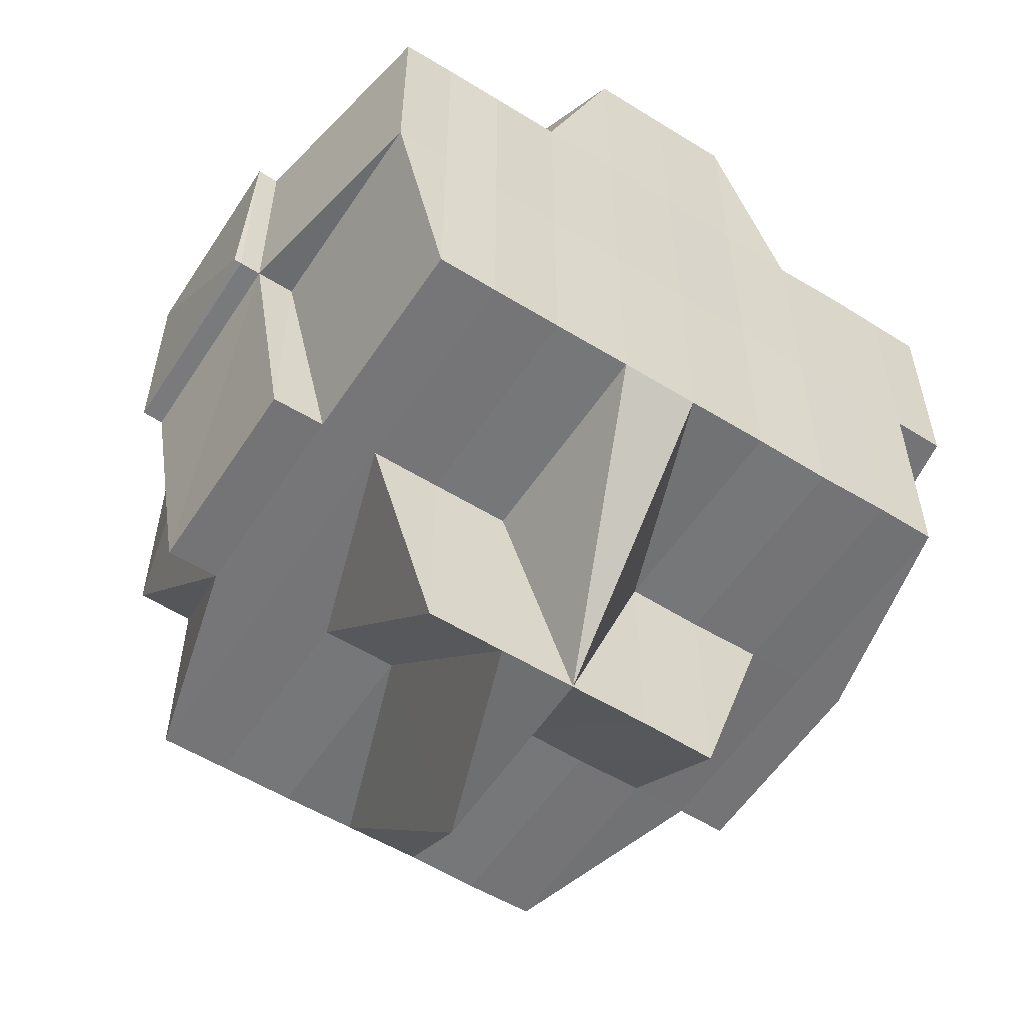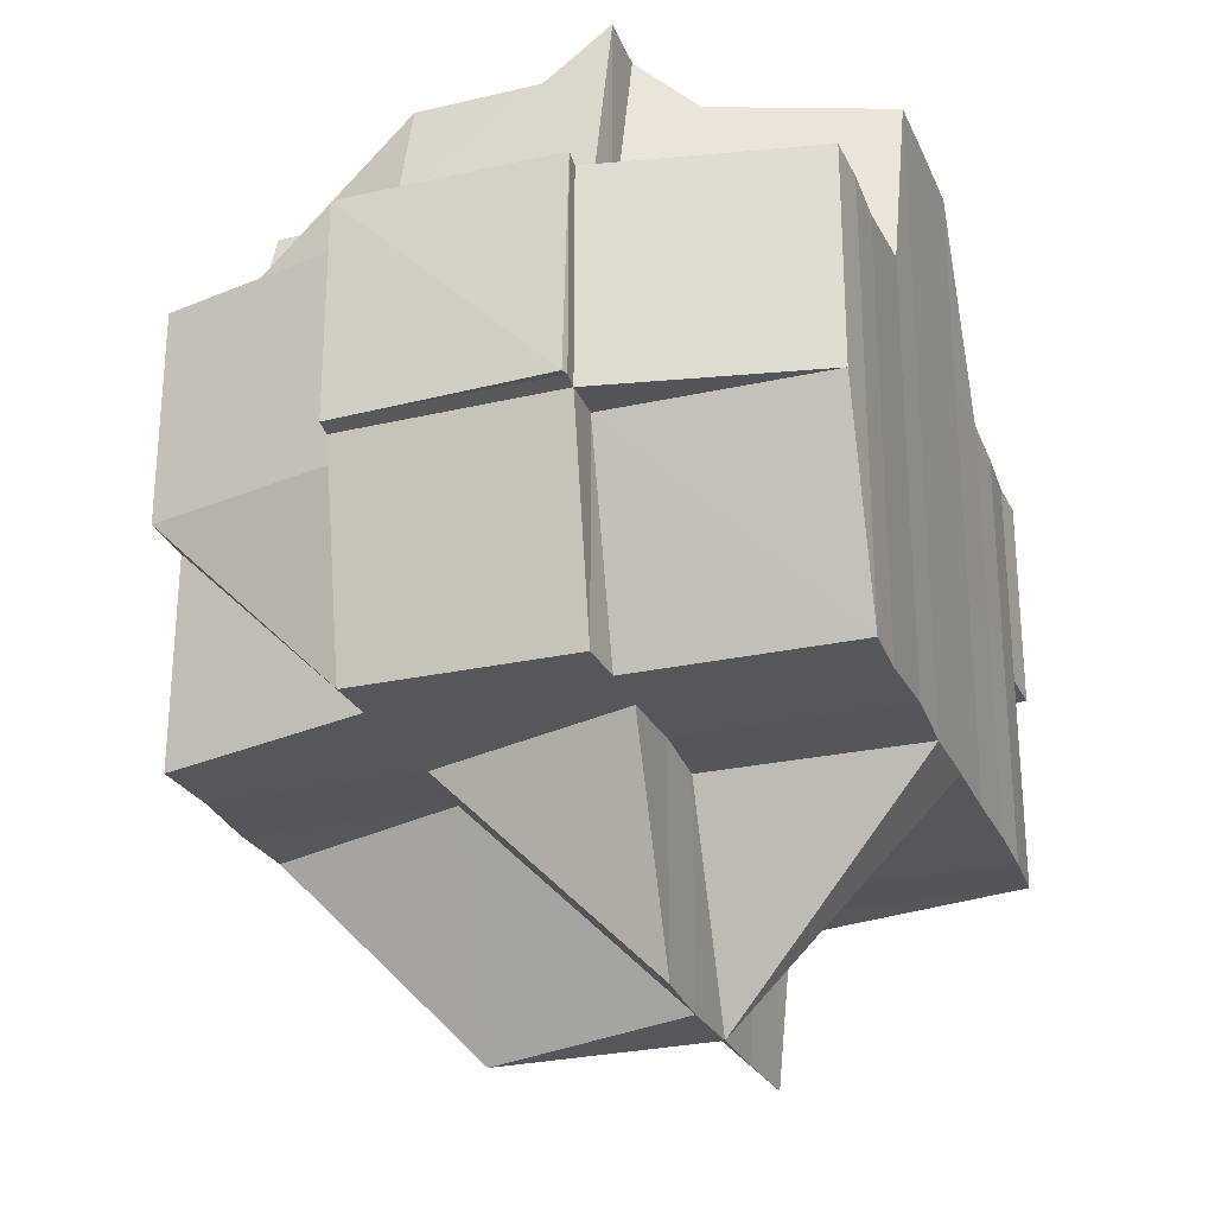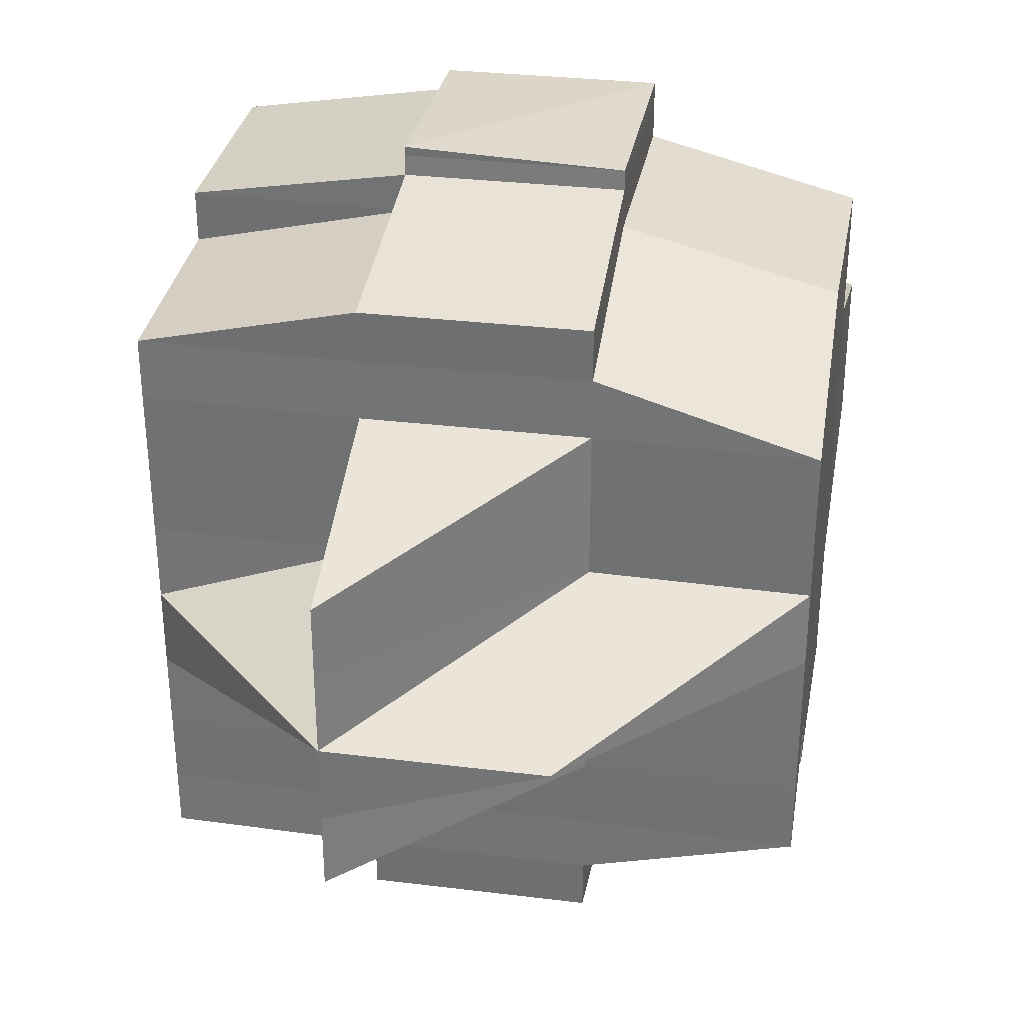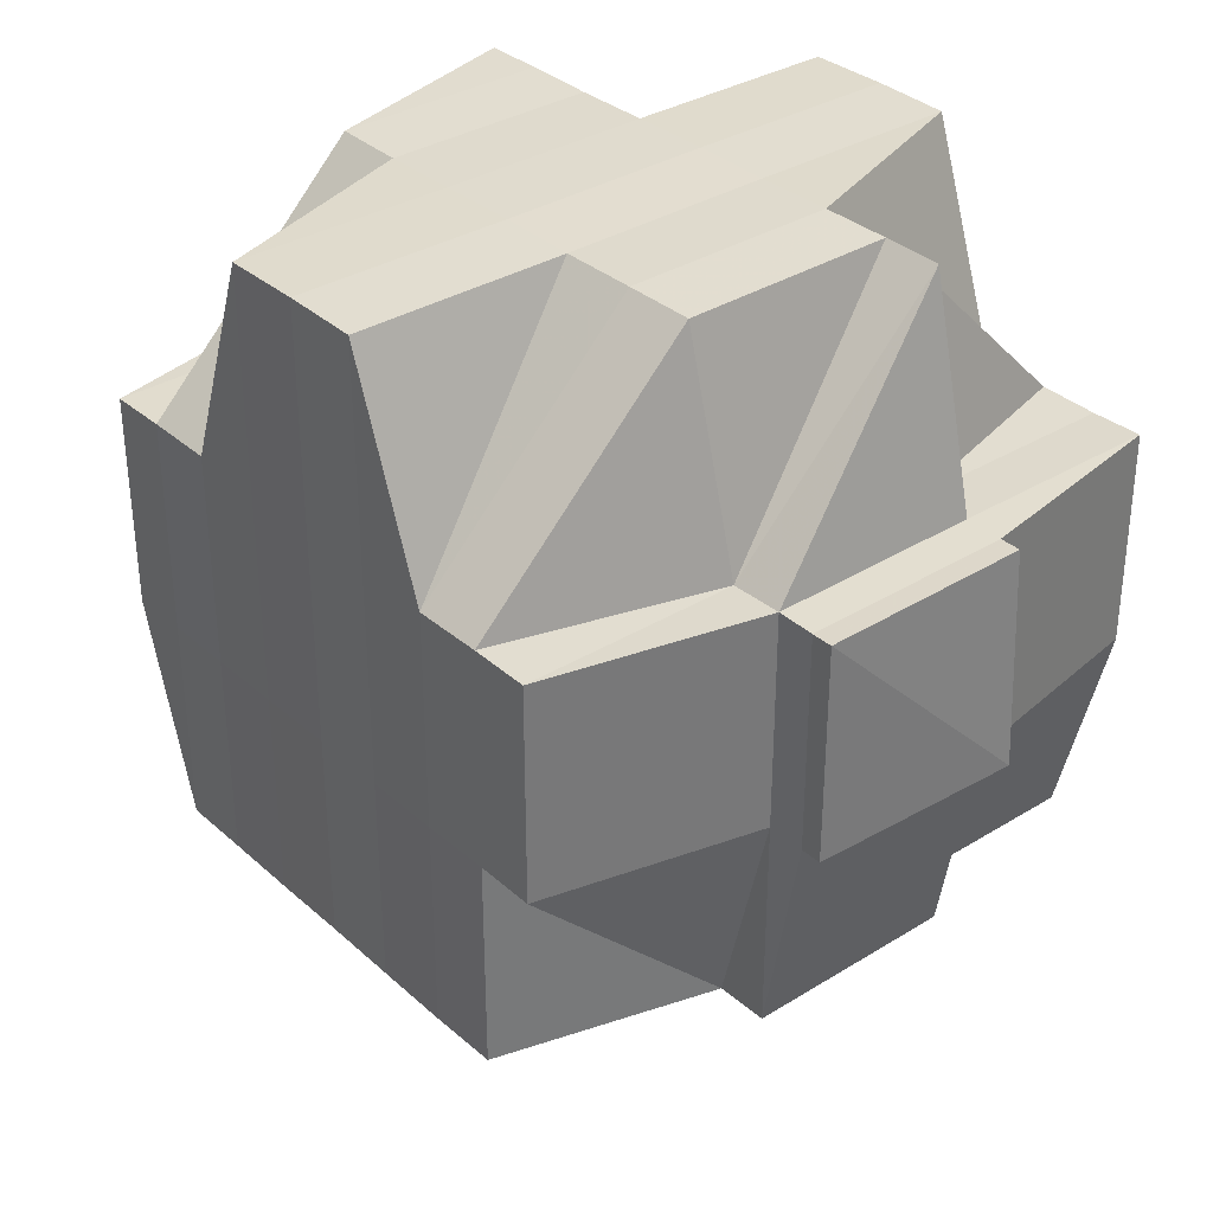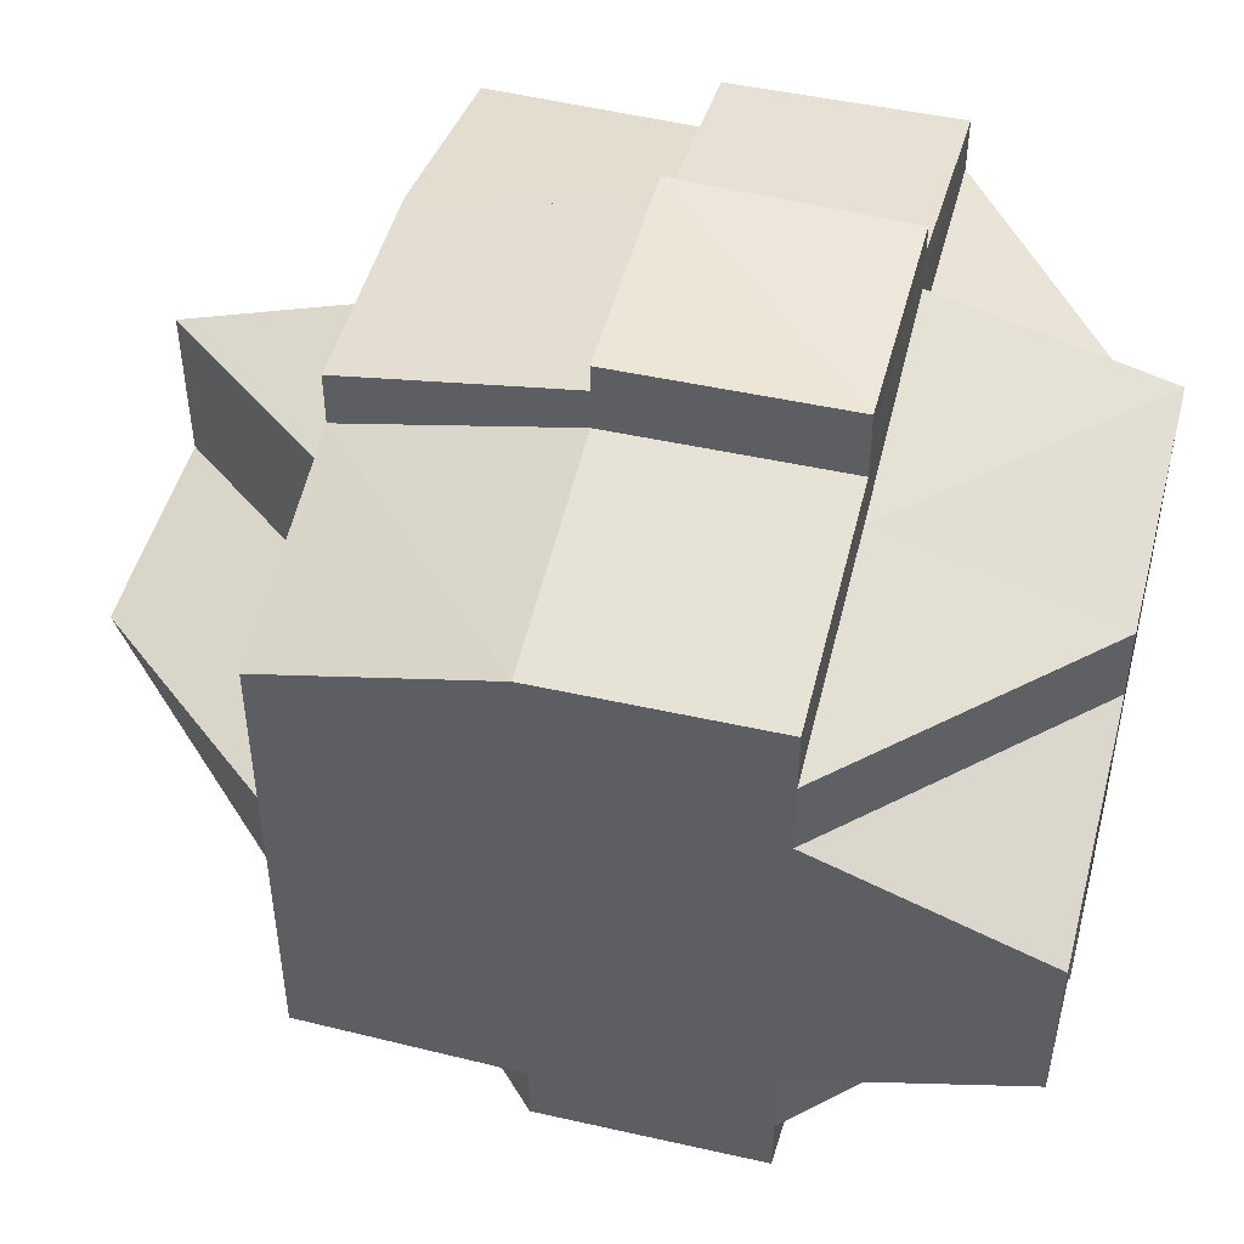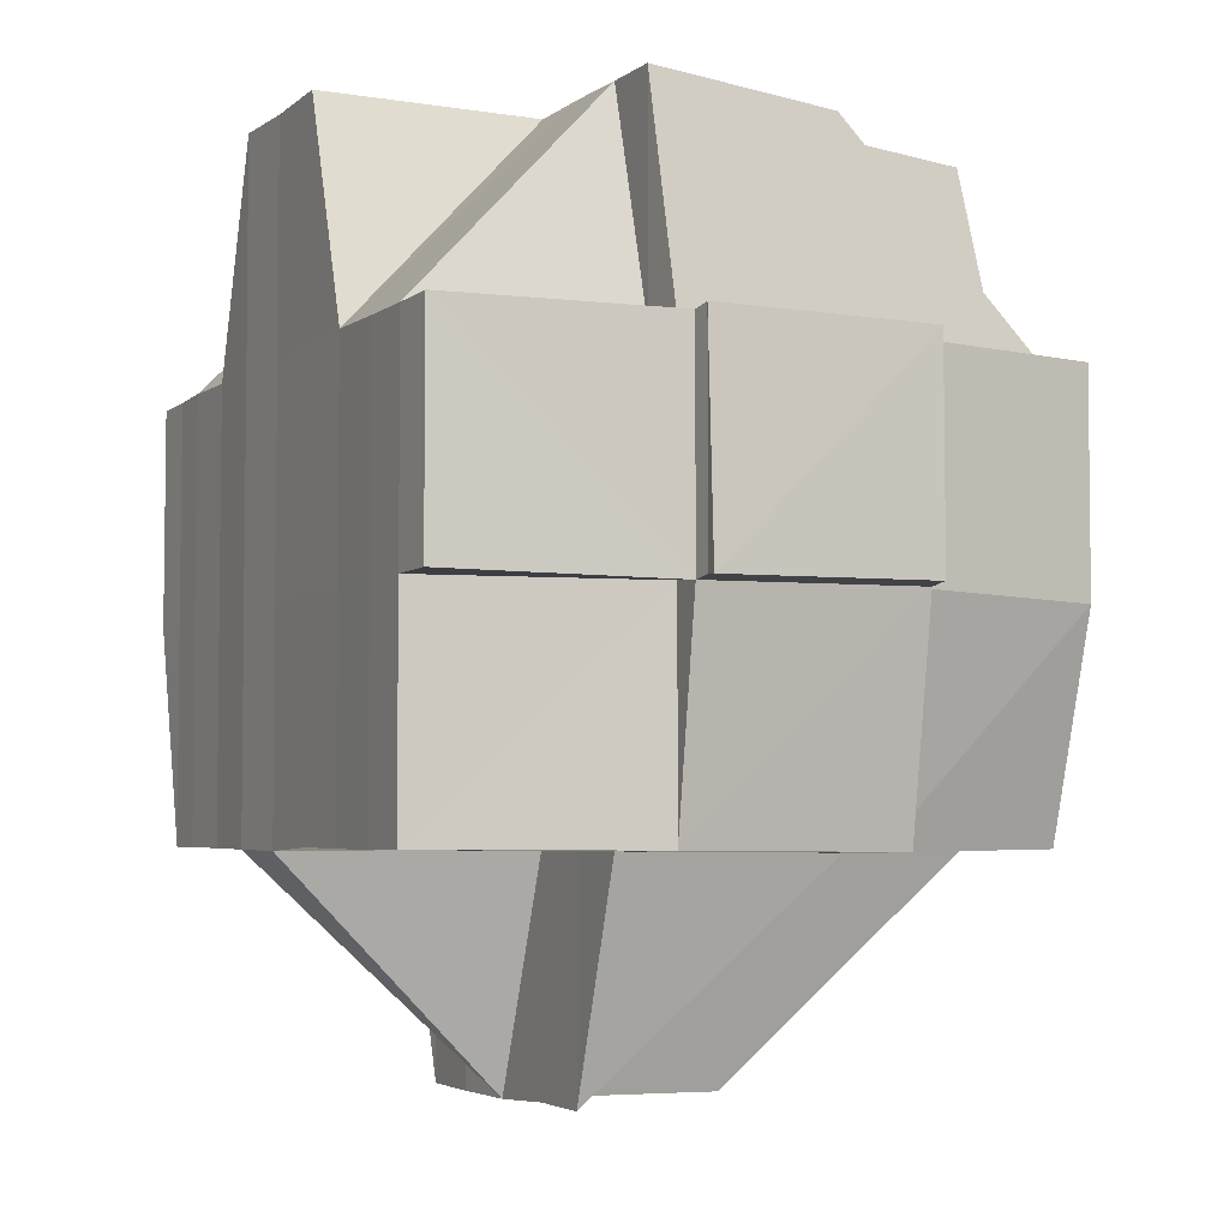
<metadata>
{"format":"obj","ext":"obj","renderer":"f3d","projection":"perspective","resolution":1024,"background":"white","views":[{"elev":-56.3,"azim":-122.9,"up":"+Y"},{"elev":-26.4,"azim":-160.5,"up":"+Y"},{"elev":32.7,"azim":10.3,"up":"+Z"},{"elev":33.8,"azim":140.0,"up":"+Y"},{"elev":48.3,"azim":104.7,"up":"+Z"},{"elev":-4.5,"azim":-25.7,"up":"+Y"}]}
</metadata>
<code>
o 637
v 2225 1853 14.53
v 2225 1853 14.53
v 2225 1853 14.53
v 2225 1853 14.52
v 2225 1853 14.52
v 2225 1853 14.53
v 2225 1853 14.53
v 2225 1853 14.53
v 2225 1853 14.52
v 2225 1853 14.52
v 2225 1853 14.52
v 2225 1853 14.52
v 2225 1853 14.52
v 2225 1853 14.52
v 2225 1853 14.52
v 2225 1853 14.53
v 2225 1853 14.53
v 2225 1853 14.52
v 2225 1853 14.52
v 2225 1853 14.52
v 2225 1853 14.52
v 2225 1853 14.52
v 2225 1853 14.52
v 2225 1853 14.52
v 2225 1853 14.52
v 2225 1853 14.52
v 2225 1853 14.52
v 2225 1853 14.52
v 2225 1853 14.52
v 2225 1853 14.52
v 2225 1853 14.52
v 2225 1853 14.52
v 2225 1853 14.52
v 2225 1853 14.52
v 2225 1853 14.52
v 2225 1853 14.53
v 2225 1853 14.52
v 2225 1853 14.53
v 2225 1853 14.52
v 2225 1853 14.53
v 2225 1853 14.52
v 2225 1853 14.52
v 2225 1853 14.52
v 2225 1853 14.52
v 2225 1853 14.52
v 2225 1853 14.52
v 2225 1853 14.53
v 2225 1853 14.53
v 2225 1853 14.52
v 2225 1853 14.52
v 2225 1853 14.52
v 2225 1853 14.52
v 2225 1853 14.52
v 2225 1853 14.52
v 2225 1853 14.52
v 2225 1853 14.52
v 2225 1853 14.52
v 2225 1853 14.52
v 2225 1853 14.52
v 2225 1853 14.51
v 2225 1853 14.52
v 2225 1853 14.51
v 2225 1853 14.52
v 2225 1853 14.52
v 2225 1853 14.51
v 2225 1853 14.51
v 2225 1853 14.51
v 2225 1853 14.51
v 2225 1853 14.51
v 2225 1853 14.52
v 2225 1853 14.52
v 2225 1853 14.51
v 2225 1853 14.52
v 2225 1853 14.51
v 2225 1853 14.51
v 2225 1853 14.51
v 2225 1853 14.51
v 2225 1853 14.52
v 2225 1853 14.52
v 2225 1853 14.52
v 2225 1853 14.52
v 2225 1853 14.51
v 2225 1853 14.51
v 2225 1853 14.51
v 2225 1853 14.51
v 2225 1853 14.52
v 2225 1853 14.5
v 2225 1853 14.5
v 2225 1853 14.5
v 2225 1853 14.5
v 2225 1853 14.5
v 2225 1853 14.5
v 2225 1853 14.51
v 2225 1853 14.51
v 2225 1853 14.5
v 2225 1853 14.5
v 2225 1853 14.51
v 2225 1853 14.5
v 2225 1853 14.5
v 2225 1853 14.5
v 2225 1853 14.5
v 2225 1853 14.5
v 2225 1853 14.5
v 2225 1853 14.5
v 2225 1853 14.49
v 2225 1853 14.49
v 2225 1853 14.49
v 2225 1853 14.49
v 2225 1853 14.49
v 2225 1853 14.49
v 2225 1853 14.49
v 2225 1853 14.49
v 2225 1853 14.49
v 2225 1853 14.49
v 2225 1853 14.49
v 2225 1853 14.49
v 2225 1853 14.49
v 2225 1853 14.49
v 2225 1853 14.49
v 2225 1853 14.49
v 2225 1853 14.49
v 2225 1853 14.49
v 2225 1853 14.49
v 2225 1853 14.49
v 2225 1853 14.49
v 2225 1853 14.49
v 2225 1853 14.49
v 2225 1853 14.49
v 2225 1853 14.49
v 2225 1853 14.49
v 2225 1853 14.49
v 2225 1853 14.49
v 2225 1853 14.49
v 2225 1853 14.49
v 2225 1853 14.49
v 2225 1853 14.49
v 2225 1853 14.49
v 2225 1853 14.49
v 2225 1853 14.49
v 2225 1853 14.49
v 2225 1853 14.49
v 2225 1853 14.49
v 2225 1853 14.49
v 2225 1853 14.49
v 2225 1853 14.49
v 2225 1853 14.49
v 2225 1853 14.49
v 2225 1853 14.49
v 2225 1853 14.49
v 2225 1853 14.49
v 2225 1853 14.49
v 2225 1853 14.5
v 2225 1853 14.49
v 2225 1853 14.5
v 2225 1853 14.49
v 2225 1853 14.49
v 2225 1853 14.49
v 2225 1853 14.5
v 2225 1853 14.49
v 2225 1853 14.5
v 2225 1853 14.5
v 2225 1853 14.5
v 2225 1853 14.5
v 2225 1853 14.5
v 2225 1853 14.5
v 2225 1853 14.5
v 2225 1853 14.5
v 2225 1853 14.5
v 2225 1853 14.51
v 2225 1853 14.5
v 2225 1853 14.51
v 2225 1853 14.51
v 2225 1853 14.5
v 2225 1853 14.51
v 2225 1853 14.51
v 2225 1853 14.51
v 2225 1853 14.51
v 2225 1853 14.51
v 2225 1853 14.51
v 2225 1853 14.51
v 2225 1853 14.51
v 2225 1853 14.51
v 2225 1853 14.51
v 2225 1853 14.51
v 2225 1853 14.52
v 2225 1853 14.51
v 2225 1853 14.52
v 2225 1853 14.51
v 2225 1853 14.51
v 2225 1853 14.51
v 2225 1853 14.52
v 2225 1853 14.52
v 2225 1853 14.52
v 2225 1853 14.52
v 2225 1853 14.52
v 2225 1853 14.52
v 2225 1853 14.52
v 2225 1853 14.52
v 2225 1853 14.52
v 2225 1853 14.52
v 2225 1853 14.52
v 2225 1853 14.52
v 2225 1853 14.52
v 2225 1853 14.52
v 2225 1853 14.52
v 2225 1853 14.51
v 2225 1853 14.51
v 2225 1853 14.51
v 2225 1853 14.51
v 2225 1853 14.51
v 2225 1853 14.52
v 2225 1853 14.51
v 2225 1853 14.51
v 2225 1853 14.51
v 2225 1853 14.51
v 2225 1853 14.51
v 2225 1853 14.52
v 2225 1853 14.52
v 2225 1853 14.51
v 2225 1853 14.5
v 2225 1853 14.51
v 2225 1853 14.52
v 2225 1853 14.52
v 2225 1853 14.52
v 2225 1853 14.52
v 2225 1853 14.52
v 2225 1853 14.52
v 2225 1853 14.52
v 2225 1853 14.51
v 2225 1853 14.51
v 2225 1853 14.51
v 2225 1853 14.51
v 2225 1853 14.51
v 2225 1853 14.51
v 2225 1853 14.51
v 2225 1853 14.51
v 2225 1853 14.51
v 2225 1853 14.51
v 2225 1853 14.51
v 2225 1853 14.5
v 2225 1853 14.51
v 2225 1853 14.51
v 2225 1853 14.5
v 2225 1853 14.51
v 2225 1853 14.5
v 2225 1853 14.5
v 2225 1853 14.5
v 2225 1853 14.5
v 2225 1853 14.5
v 2225 1853 14.51
v 2225 1853 14.5
v 2225 1853 14.5
v 2225 1853 14.5
v 2225 1853 14.5
v 2225 1853 14.5
v 2225 1853 14.51
v 2225 1853 14.5
v 2225 1853 14.5
v 2225 1853 14.5
v 2225 1853 14.5
v 2225 1853 14.49
v 2225 1853 14.5
v 2225 1853 14.5
v 2225 1853 14.51
v 2225 1853 14.5
v 2225 1853 14.5
v 2225 1853 14.5
v 2225 1853 14.5
v 2225 1853 14.5
v 2225 1853 14.5
v 2225 1853 14.5
v 2225 1853 14.5
v 2225 1853 14.49
v 2225 1853 14.49
v 2225 1853 14.49
v 2225 1853 14.49
v 2225 1853 14.49
v 2225 1853 14.49
v 2225 1853 14.49
v 2225 1853 14.49
v 2225 1853 14.49
v 2225 1853 14.49
v 2225 1853 14.49
v 2225 1853 14.49
v 2225 1853 14.49
v 2225 1853 14.5
v 2225 1853 14.49
v 2225 1853 14.49
v 2225 1853 14.49
v 2225 1853 14.5
v 2225 1853 14.49
v 2225 1853 14.49
v 2225 1853 14.5
v 2225 1853 14.49
v 2225 1853 14.5
v 2225 1853 14.5
v 2225 1853 14.5
v 2225 1853 14.5
v 2225 1853 14.5
v 2225 1853 14.5
v 2225 1853 14.5
v 2225 1853 14.5
v 2225 1853 14.5
v 2225 1853 14.5
v 2225 1853 14.5
v 2225 1853 14.51
v 2225 1853 14.51
v 2225 1853 14.53
v 2225 1853 14.53
v 2225 1853 14.53
v 2225 1853 14.53
v 2225 1853 14.53
v 2225 1853 14.52
v 2225 1853 14.52
v 2225 1853 14.52
v 2225 1853 14.52
v 2225 1853 14.52
v 2225 1853 14.51
v 2225 1853 14.52
v 2225 1853 14.51
v 2225 1853 14.51
v 2225 1853 14.49
v 2225 1853 14.49
v 2225 1853 14.49
v 2225 1853 14.49
v 2225 1853 14.49
v 2225 1853 14.49
v 2225 1853 14.49
v 2225 1853 14.49
v 2225 1853 14.49
v 2225 1853 14.49
v 2225 1853 14.49
v 2225 1853 14.49
v 2225 1853 14.49
v 2225 1853 14.49
f 1 2 3
f 4 5 2
f 6 7 3
f 8 9 6
f 10 11 5
f 12 13 4
f 13 14 15
f 16 12 17
f 9 18 19
f 19 20 7
f 21 22 20
f 23 24 22
f 25 23 26
f 27 28 23
f 29 30 19
f 30 31 32
f 30 32 33
f 29 34 30
f 35 33 36
f 37 35 38
f 38 39 40
f 41 42 37
f 43 42 35
f 42 44 39
f 45 46 43
f 47 45 48
f 49 50 42
f 42 51 29
f 51 52 44
f 53 51 42
f 54 55 52
f 51 54 56
f 53 57 51
f 57 54 51
f 58 57 53
f 59 60 54
f 61 58 53
f 58 62 57
f 63 61 53
f 64 65 58
f 65 66 62
f 67 62 58
f 68 69 67
f 70 61 63
f 71 72 61
f 73 71 63
f 72 74 75
f 74 76 77
f 10 63 78
f 79 63 80
f 63 81 11
f 77 82 83
f 77 84 82
f 85 83 86
f 87 88 84
f 89 90 88
f 91 92 90
f 93 94 77
f 93 87 94
f 95 87 93
f 95 96 87
f 97 95 93
f 96 98 89
f 96 99 100
f 98 101 99
f 102 98 96
f 103 96 95
f 103 102 96
f 104 105 98
f 98 106 91
f 106 107 101
f 108 106 98
f 106 109 107
f 105 110 106
f 111 112 108
f 110 113 114
f 115 114 106
f 116 117 109
f 116 118 117
f 119 120 118
f 121 120 122
f 123 122 124
f 125 123 126
f 127 124 128
f 129 128 130
f 131 121 132
f 133 131 134
f 135 133 136
f 132 137 138
f 139 140 137
f 141 139 142
f 142 116 143
f 144 145 116
f 146 144 143
f 145 147 148
f 143 148 149
f 143 149 150
f 151 150 152
f 153 151 154
f 155 146 156
f 157 156 158
f 156 159 160
f 156 138 159
f 161 151 102
f 161 102 103
f 162 156 161
f 163 156 162
f 164 161 103
f 162 161 164
f 164 103 165
f 163 162 166
f 166 162 164
f 165 103 167
f 167 103 95
f 168 164 165
f 166 164 168
f 165 167 169
f 167 95 97
f 169 167 97
f 168 170 171
f 172 173 169
f 97 174 175
f 176 172 177
f 169 97 178
f 178 175 179
f 177 169 178
f 178 97 180
f 181 169 177
f 180 182 183
f 184 183 185
f 186 178 184
f 177 178 186
f 186 179 187
f 188 177 189
f 190 177 186
f 190 186 191
f 191 186 70
f 191 187 192
f 193 192 194
f 195 194 196
f 197 198 196
f 199 200 198
f 201 202 195
f 203 191 202
f 204 191 203
f 23 204 203
f 204 190 191
f 205 204 23
f 206 190 204
f 205 206 204
f 206 207 190
f 208 206 205
f 207 209 210
f 211 208 205
f 212 207 206
f 208 212 206
f 213 214 212
f 215 212 208
f 216 215 208
f 216 208 211
f 211 217 218
f 212 219 207
f 214 220 219
f 221 219 212
f 34 218 222
f 34 211 223
f 224 34 225
f 226 211 34
f 227 228 34
f 226 216 211
f 229 216 226
f 54 229 226
f 230 229 54
f 60 231 229
f 229 232 216
f 233 232 229
f 232 234 216
f 234 215 216
f 233 235 232
f 234 236 215
f 232 237 234
f 235 237 232
f 237 236 234
f 238 235 233
f 239 240 237
f 236 241 242
f 238 243 235
f 244 238 233
f 94 238 244
f 245 243 238
f 246 247 245
f 247 248 249
f 250 251 238
f 66 250 244
f 251 252 243
f 253 249 254
f 255 254 256
f 257 258 253
f 259 257 260
f 258 261 262
f 243 263 264
f 265 266 263
f 267 265 243
f 243 265 268
f 252 269 265
f 262 270 265
f 270 271 266
f 270 130 271
f 265 270 272
f 262 273 270
f 274 273 262
f 273 136 270
f 274 275 276
f 277 278 275
f 279 278 280
f 281 280 282
f 136 283 284
f 284 283 285
f 136 284 286
f 287 283 288
f 284 289 290
f 283 138 289
f 283 132 291
f 292 141 283
f 286 284 163
f 293 294 286
f 286 163 295
f 295 163 166
f 296 286 295
f 297 286 296
f 298 293 296
f 295 166 299
f 299 166 168
f 296 295 300
f 220 301 299
f 240 298 302
f 272 296 302
f 302 296 300
f 268 302 237
f 237 302 236
f 302 300 236
f 236 300 221
f 300 303 304
f 300 304 241
f 305 299 219
f 219 299 306
f 299 168 306
f 306 168 181
f 219 306 207
f 207 306 307
f 306 171 209
f 308 309 310
f 309 311 312
f 313 314 315
f 316 317 314
f 62 318 319
f 244 320 318
f 62 244 230
f 321 244 62
f 322 323 324
f 325 326 327
f 328 329 330
f 331 332 333
f 333 334 335

</code>
